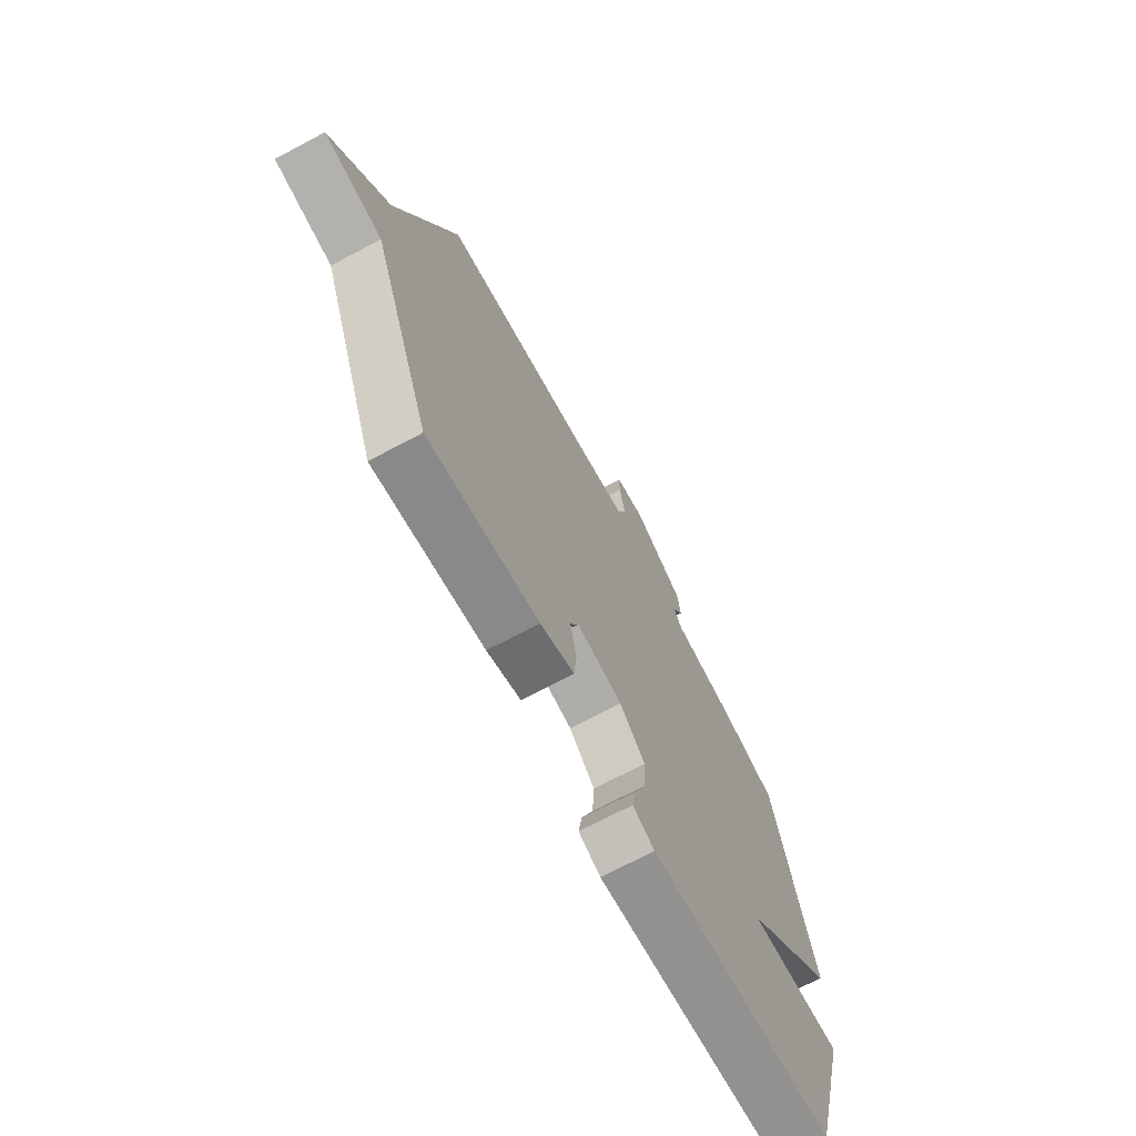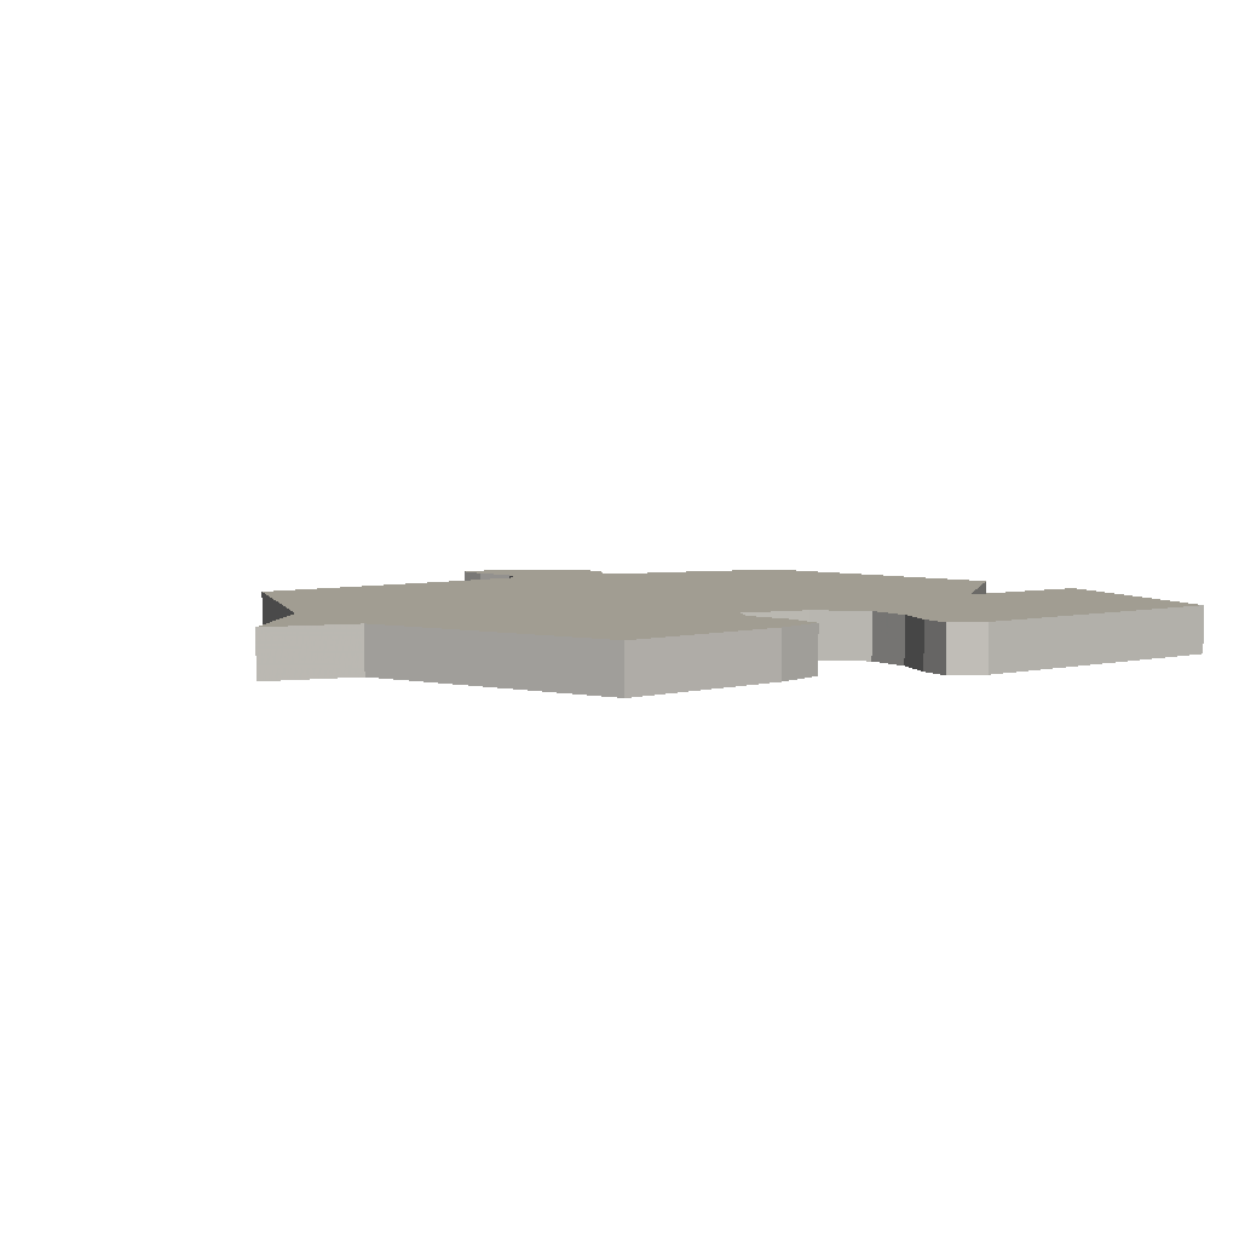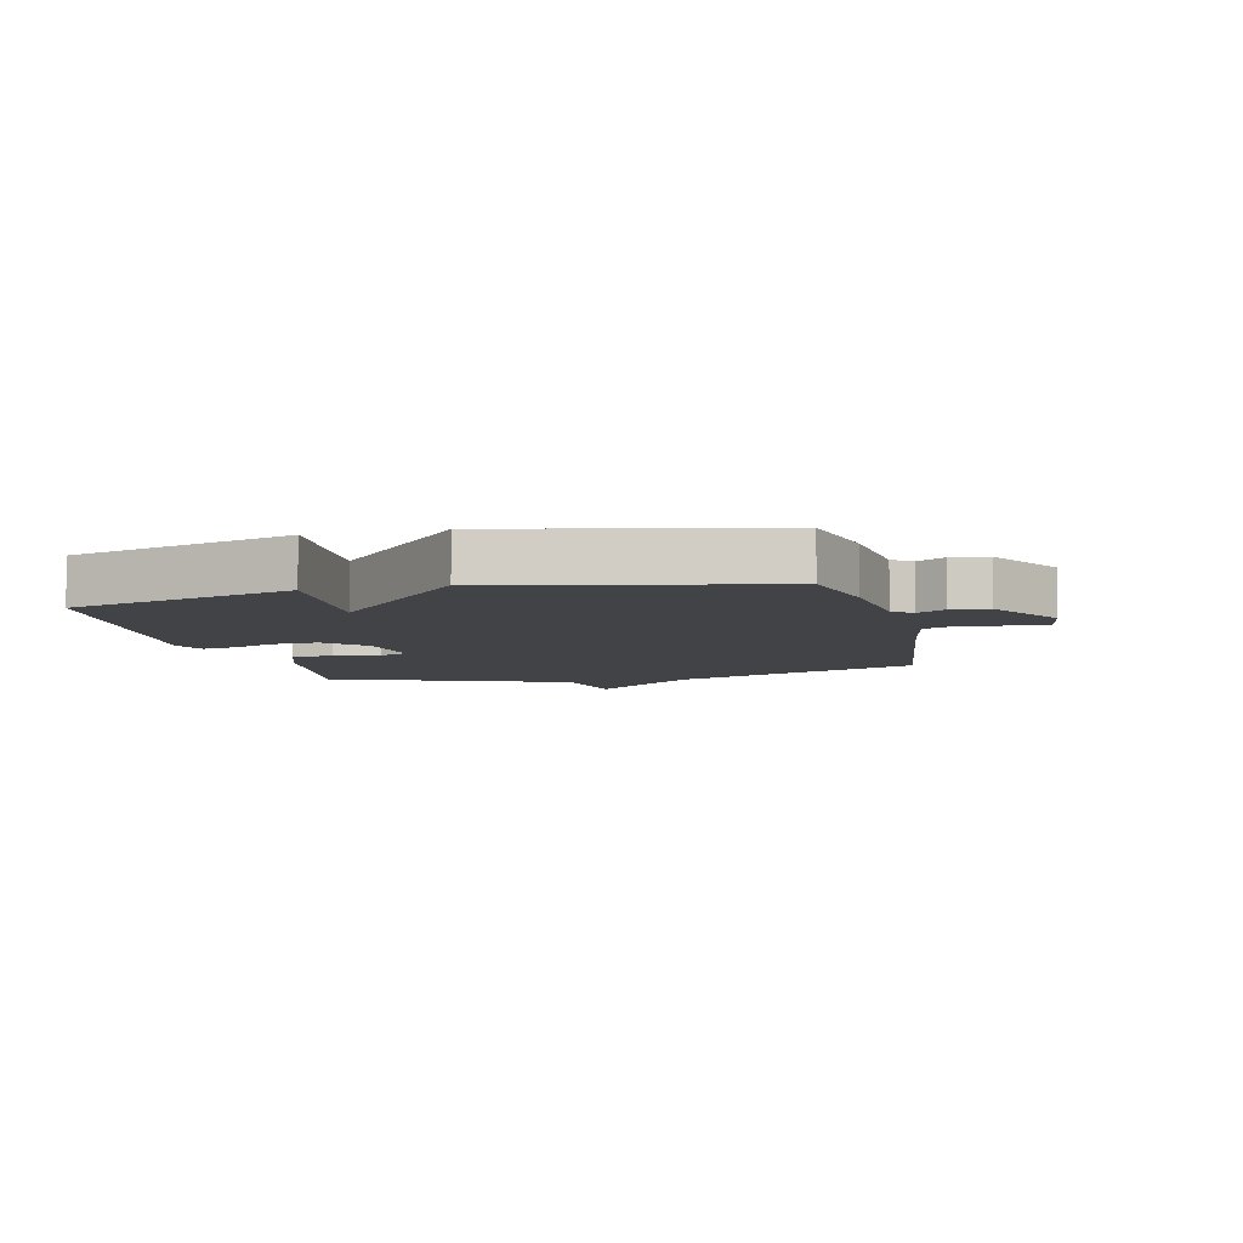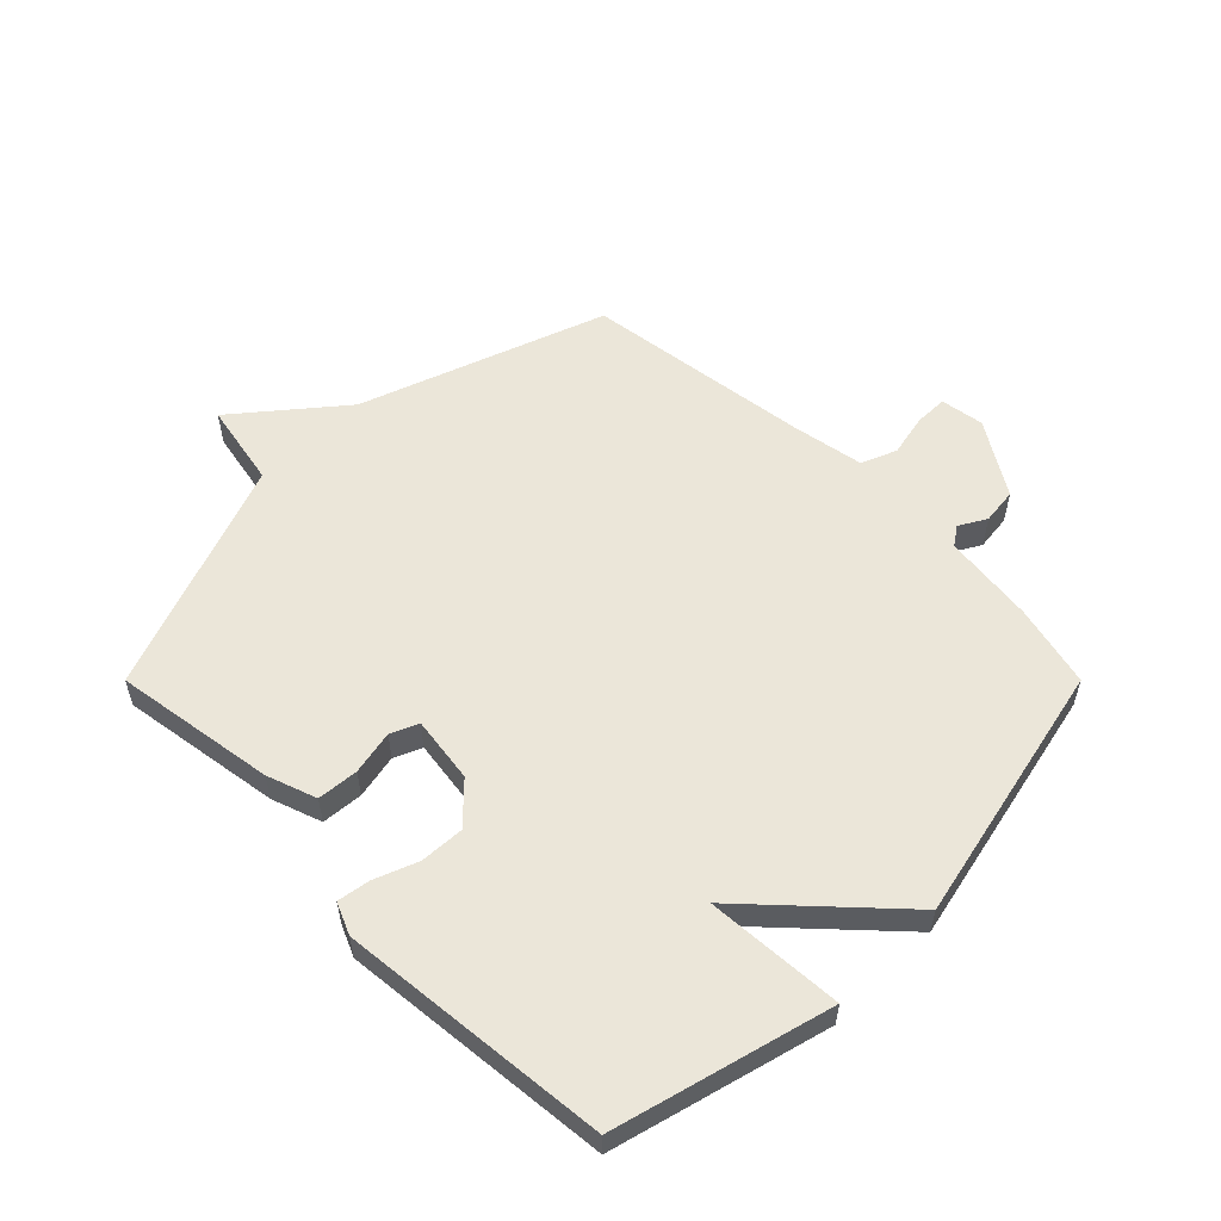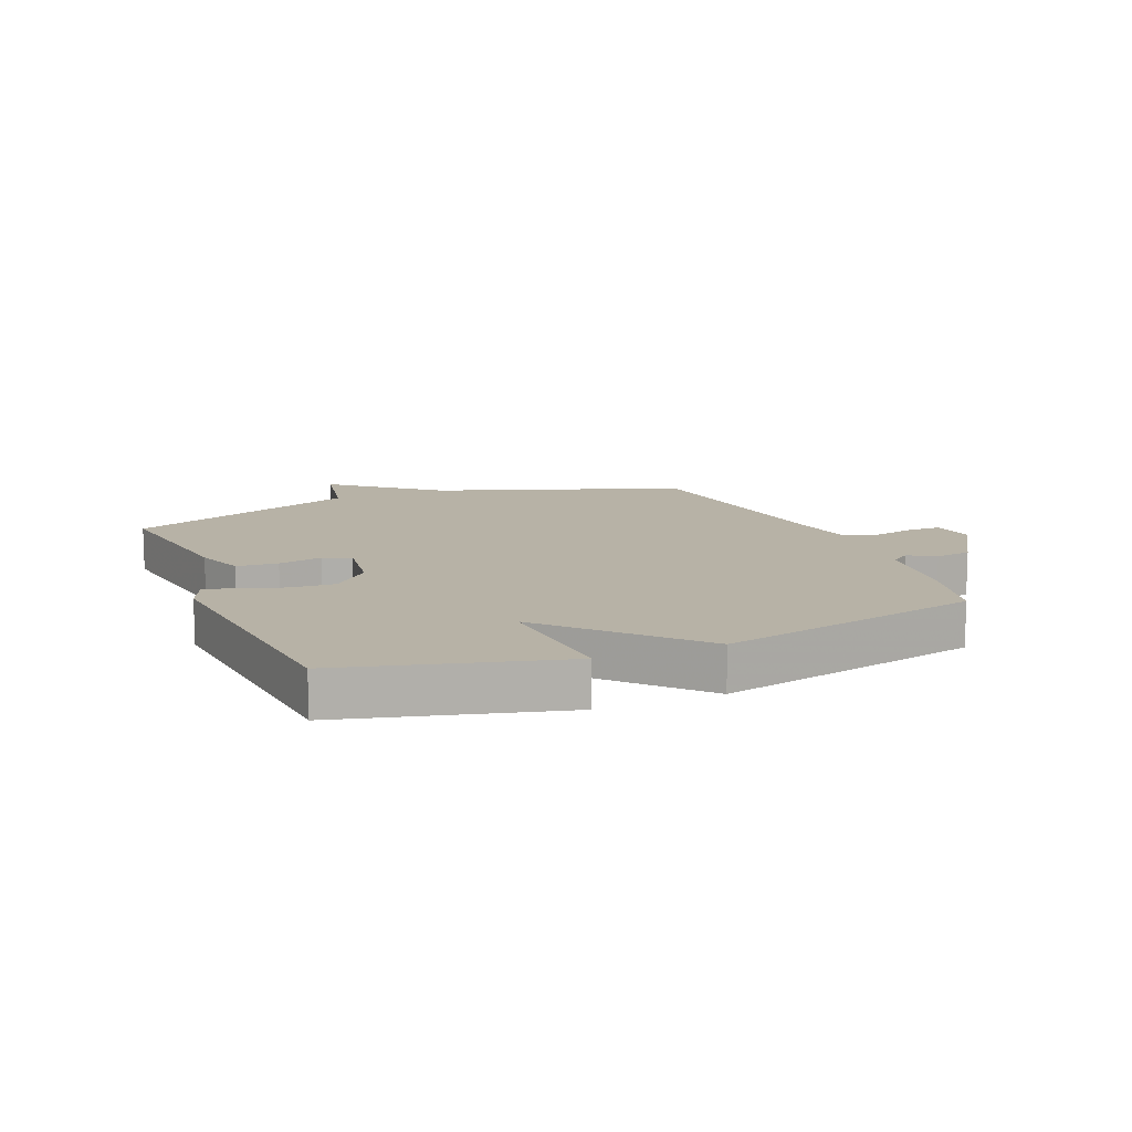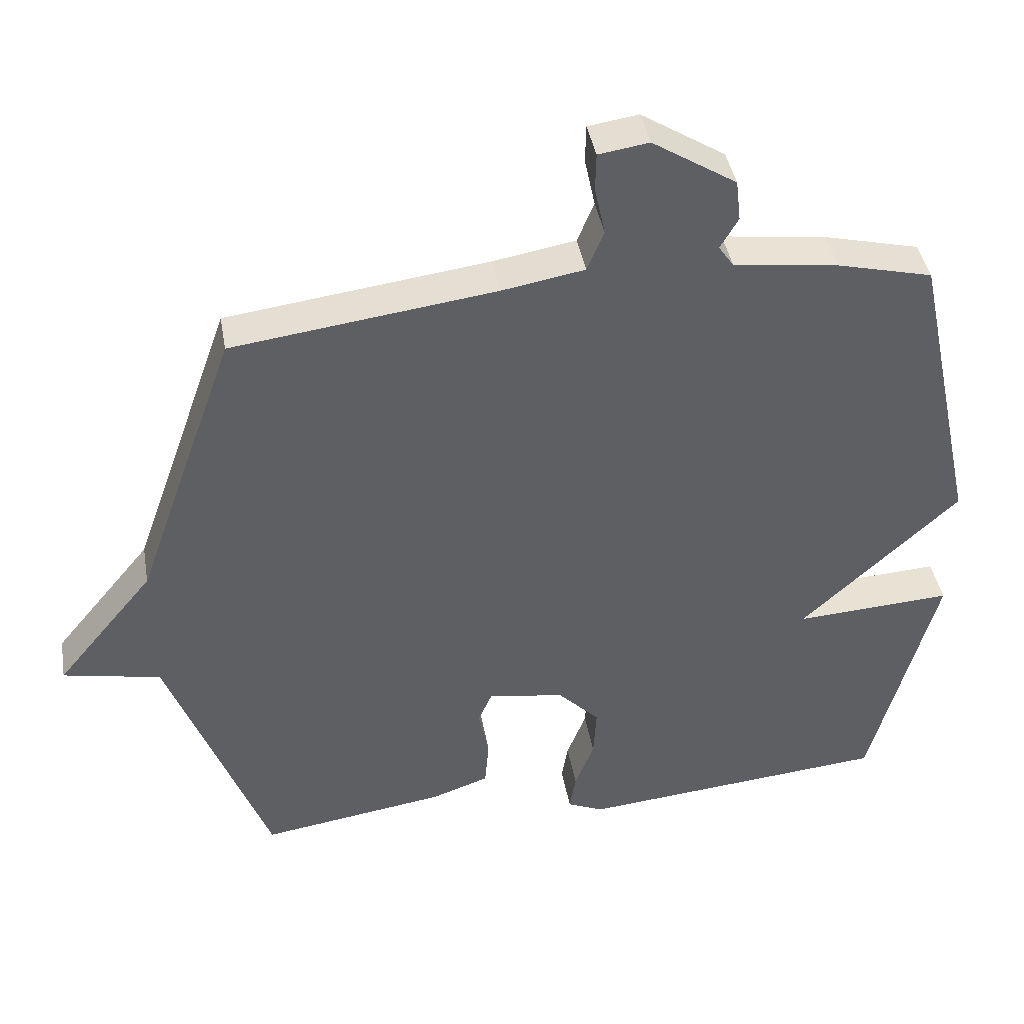
<metadata>
{"format":"obj","ext":"obj","renderer":"f3d","projection":"perspective","resolution":1024,"background":"white","views":[{"elev":-70.6,"azim":118.0,"up":"+Z"},{"elev":4.7,"azim":146.1,"up":"+Y"},{"elev":-6.9,"azim":-76.6,"up":"+Y"},{"elev":56.2,"azim":-135.0,"up":"+Y"},{"elev":12.3,"azim":-112.6,"up":"+Y"},{"elev":41.4,"azim":170.2,"up":"+Z"}]}
</metadata>
<code>
v -0.5 0.07 -0.5
v -0.595 0.07 -0.139
v -0.366 0.07 -0.153
v -0.595 0.07 0.061
v -0.5 0.07 0.5
v -0.361 0.07 0.534
v -0.209 0.07 0.553
v -0.187 0.07 0.585
v -0.213 0.07 0.63
v -0.206 0.07 0.69
v -0.084 0.07 0.767
v -0.011 0.07 0.756
v -0.01 0.07 0.701
v -0.025 0.07 0.63
v -0.001 0.07 0.571
v 0.119 0.07 0.55
v 0.5 0.07 0.5
v 0.646 0.07 0.09
v 0.788 0.07 -0.082
v 0.646 0.07 -0.11
v 0.5 0.07 -0.5
v 0.23 0.07 -0.459
v 0.147 0.07 -0.43
v 0.141 0.07 -0.361
v 0.156 0.07 -0.287
v 0.136 0.07 -0.241
v 0.025 0.07 -0.257
v -0.036 0.07 -0.319
v -0.032 0.07 -0.393
v -0.004 0.07 -0.465
v 0.005 0.07 -0.52
v -0.048 0.07 -0.543
v -0.5 0 -0.5
v -0.595 0 -0.139
v -0.366 0 -0.153
v -0.595 0 0.061
v -0.5 0 0.5
v -0.361 0 0.534
v -0.209 0 0.553
v -0.187 0 0.585
v -0.213 0 0.63
v -0.206 0 0.69
v -0.084 0 0.767
v -0.011 0 0.756
v -0.01 0 0.701
v -0.025 0 0.63
v -0.001 0 0.571
v 0.119 0 0.55
v 0.5 0 0.5
v 0.646 0 0.09
v 0.788 0 -0.082
v 0.646 0 -0.11
v 0.5 0 -0.5
v 0.23 0 -0.459
v 0.147 0 -0.43
v 0.141 0 -0.361
v 0.156 0 -0.287
v 0.136 0 -0.241
v 0.025 0 -0.257
v -0.036 0 -0.319
v -0.032 0 -0.393
v -0.004 0 -0.465
v 0.005 0 -0.52
v -0.048 0 -0.543
f 1 2 3
f 32 1 3
f 31 32 3
f 30 31 3
f 29 30 3
f 5 6 7
f 4 5 7
f 3 4 7
f 29 3 7
f 28 29 7
f 27 28 7 8
f 26 27 8
f 25 26 8
f 23 24 25
f 22 23 25
f 21 22 25
f 20 21 25
f 20 25 8
f 8 9 10
f 20 8 10
f 19 20 10
f 18 19 10
f 16 17 18
f 15 16 18
f 15 18 10
f 14 15 10 11
f 11 12 13 14
f 35 34 33
f 35 33 64
f 35 64 63
f 35 63 62
f 35 62 61
f 39 38 37
f 39 37 36
f 39 36 35
f 39 35 61
f 39 61 60
f 40 39 60 59
f 40 59 58
f 40 58 57
f 57 56 55
f 57 55 54
f 57 54 53
f 57 53 52
f 40 57 52
f 42 41 40
f 42 40 52
f 42 52 51
f 42 51 50
f 50 49 48
f 50 48 47
f 42 50 47
f 43 42 47 46
f 46 45 44 43
f 1 33 34 2
f 2 34 35 3
f 3 35 36 4
f 4 36 37 5
f 5 37 38 6
f 6 38 39 7
f 7 39 40 8
f 8 40 41 9
f 9 41 42 10
f 10 42 43 11
f 11 43 44 12
f 12 44 45 13
f 13 45 46 14
f 14 46 47 15
f 15 47 48 16
f 16 48 49 17
f 17 49 50 18
f 18 50 51 19
f 19 51 52 20
f 20 52 53 21
f 21 53 54 22
f 22 54 55 23
f 23 55 56 24
f 24 56 57 25
f 25 57 58 26
f 26 58 59 27
f 27 59 60 28
f 28 60 61 29
f 29 61 62 30
f 30 62 63 31
f 31 63 64 32
f 32 64 33 1

</code>
